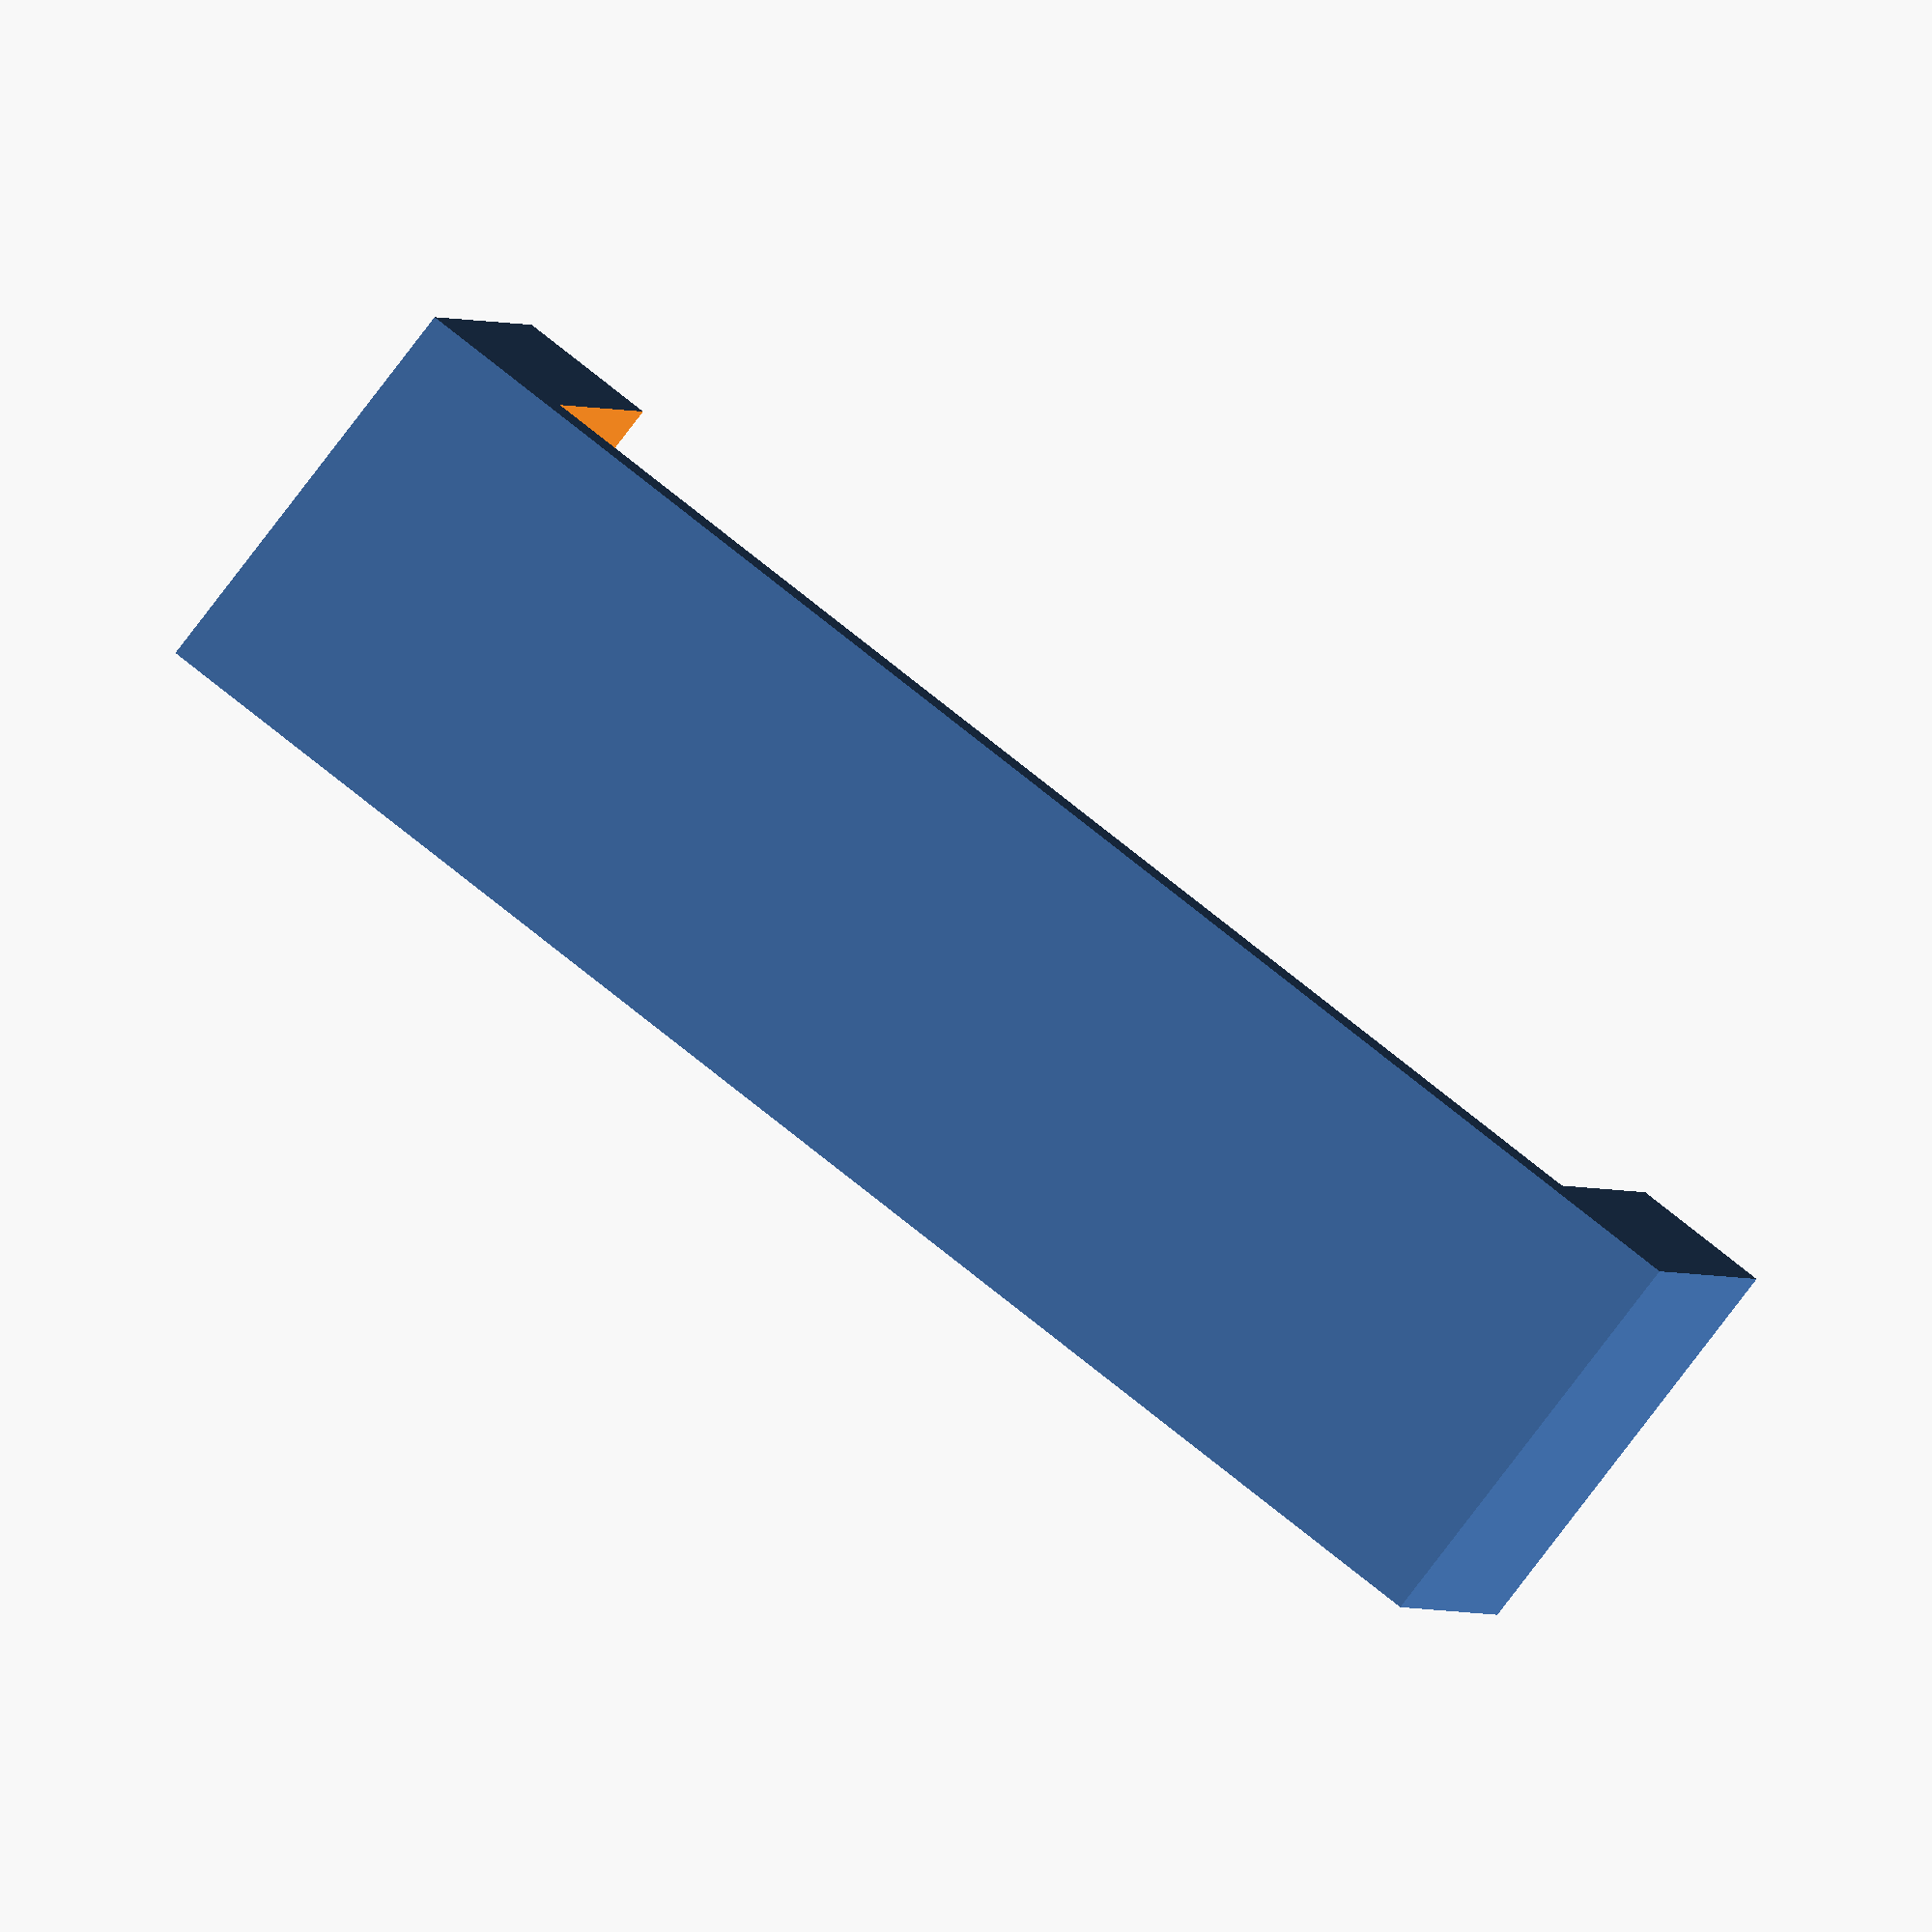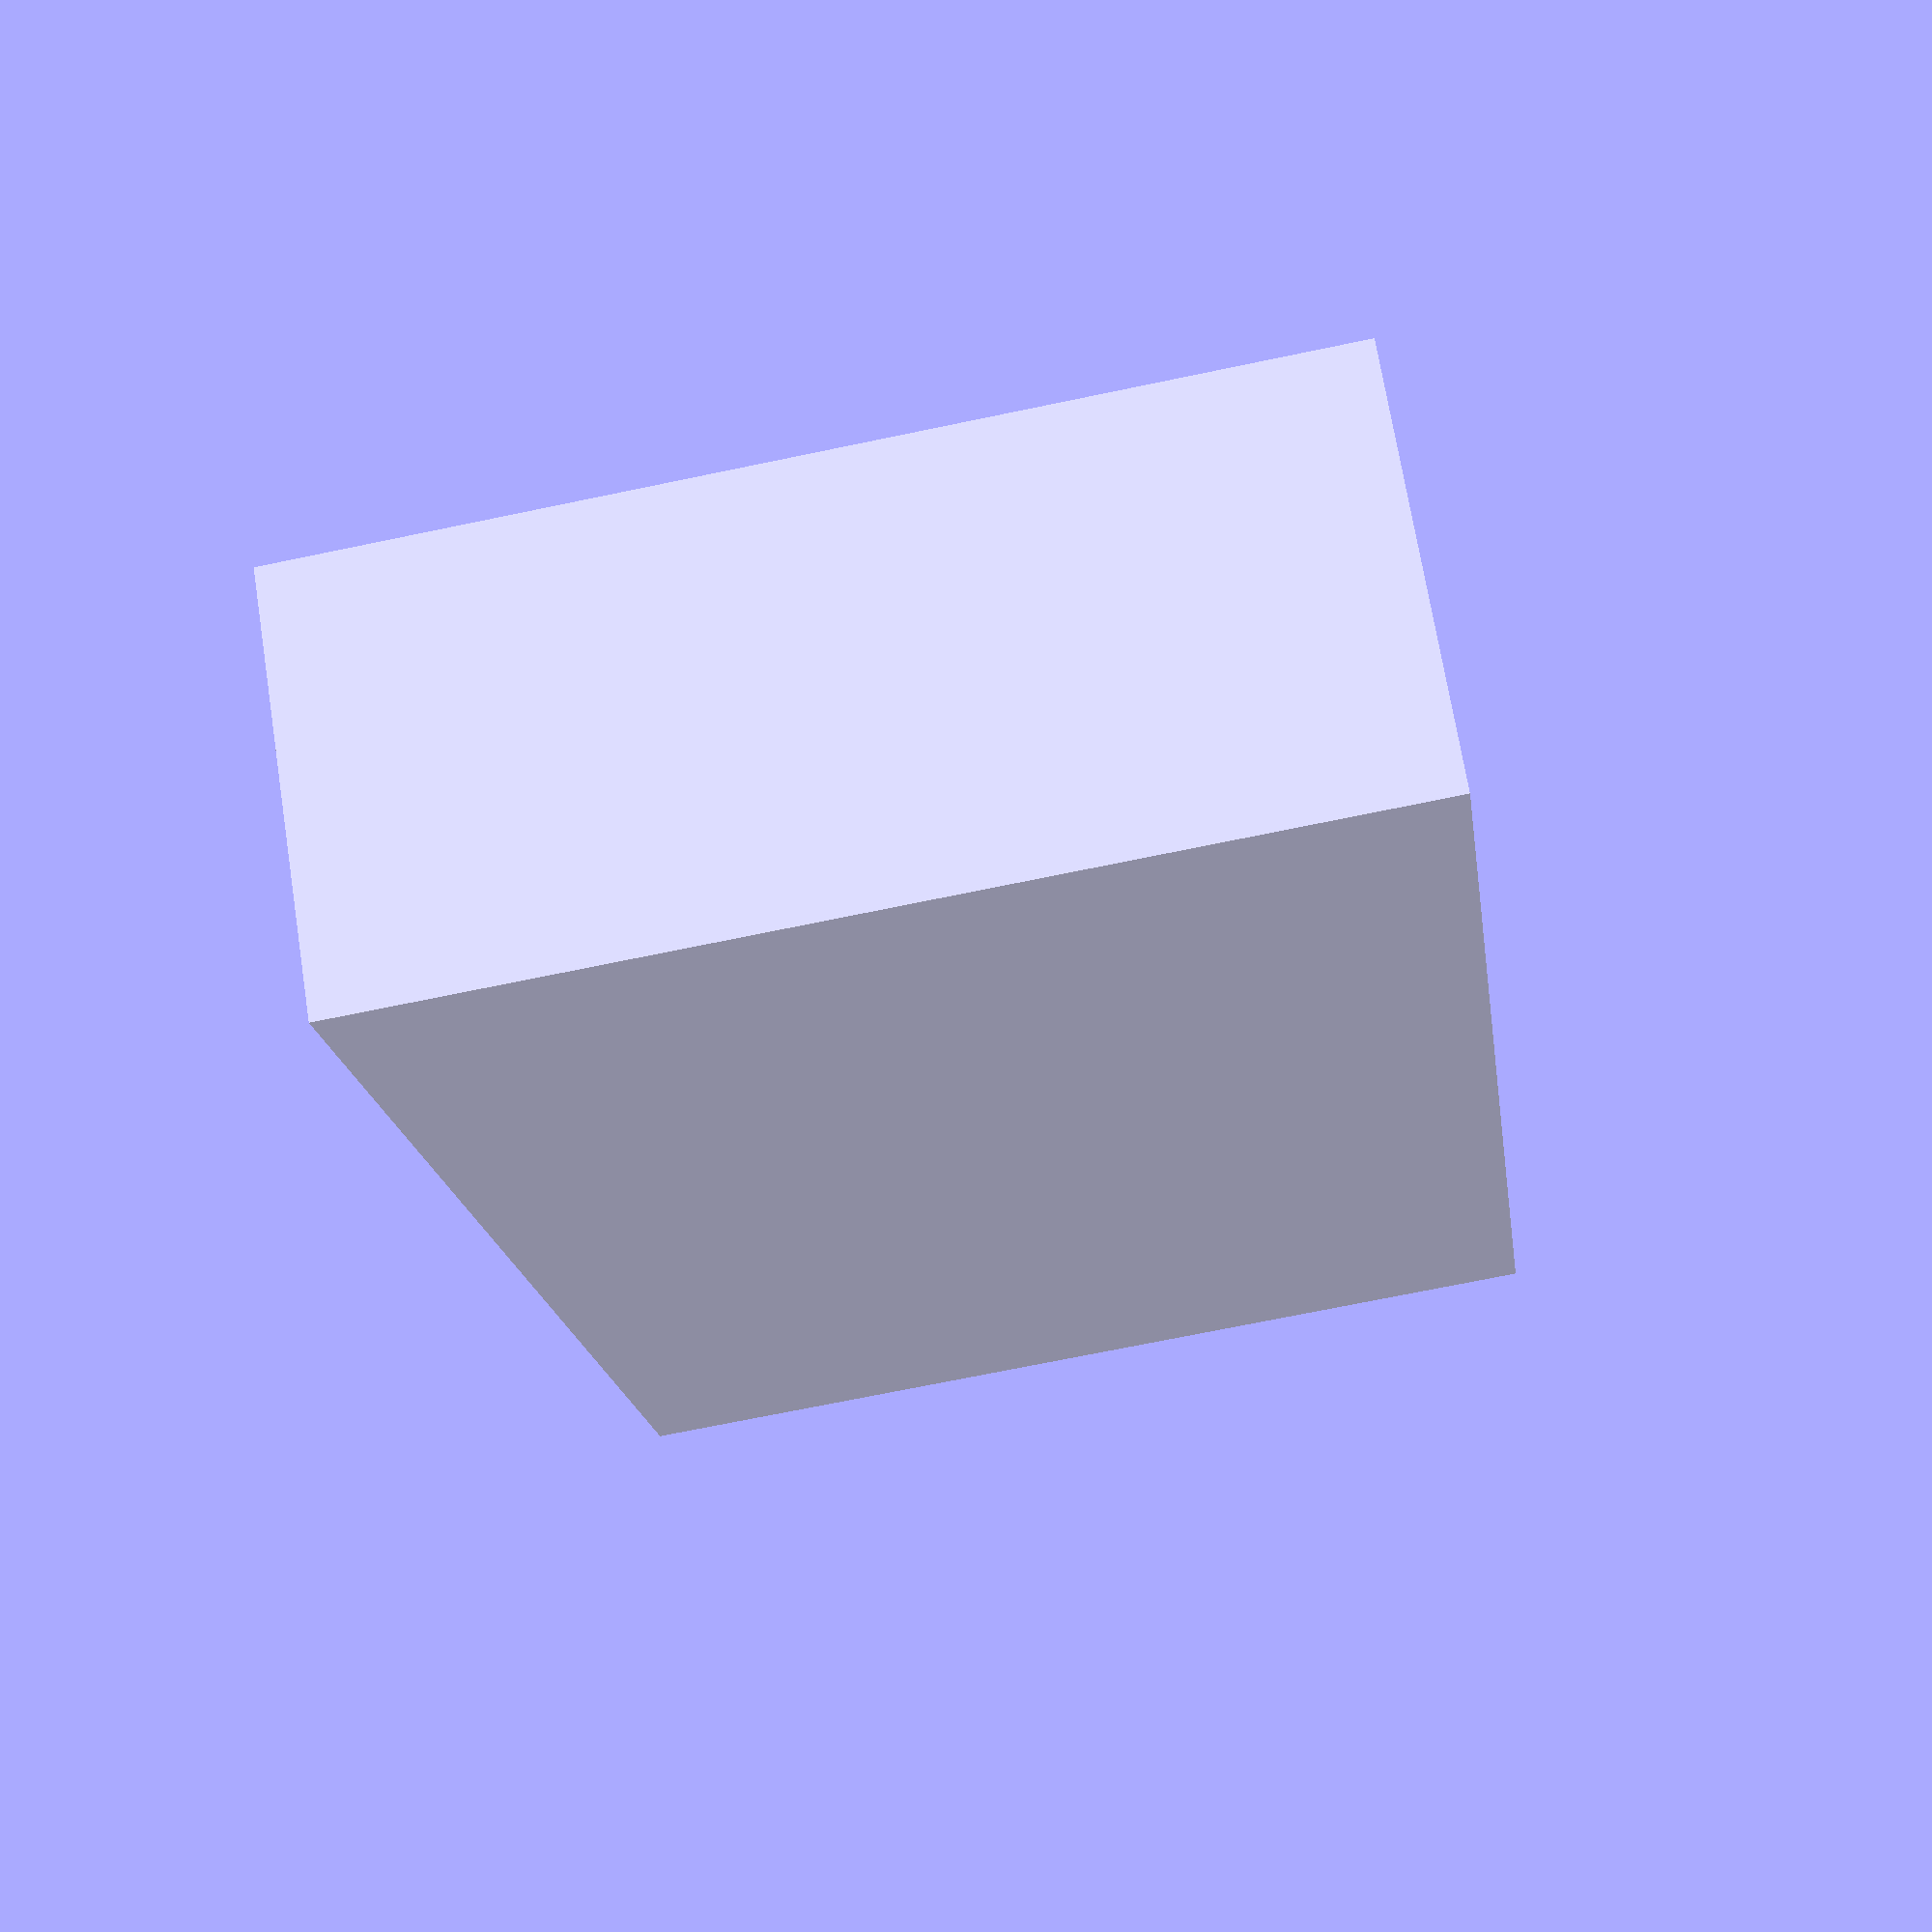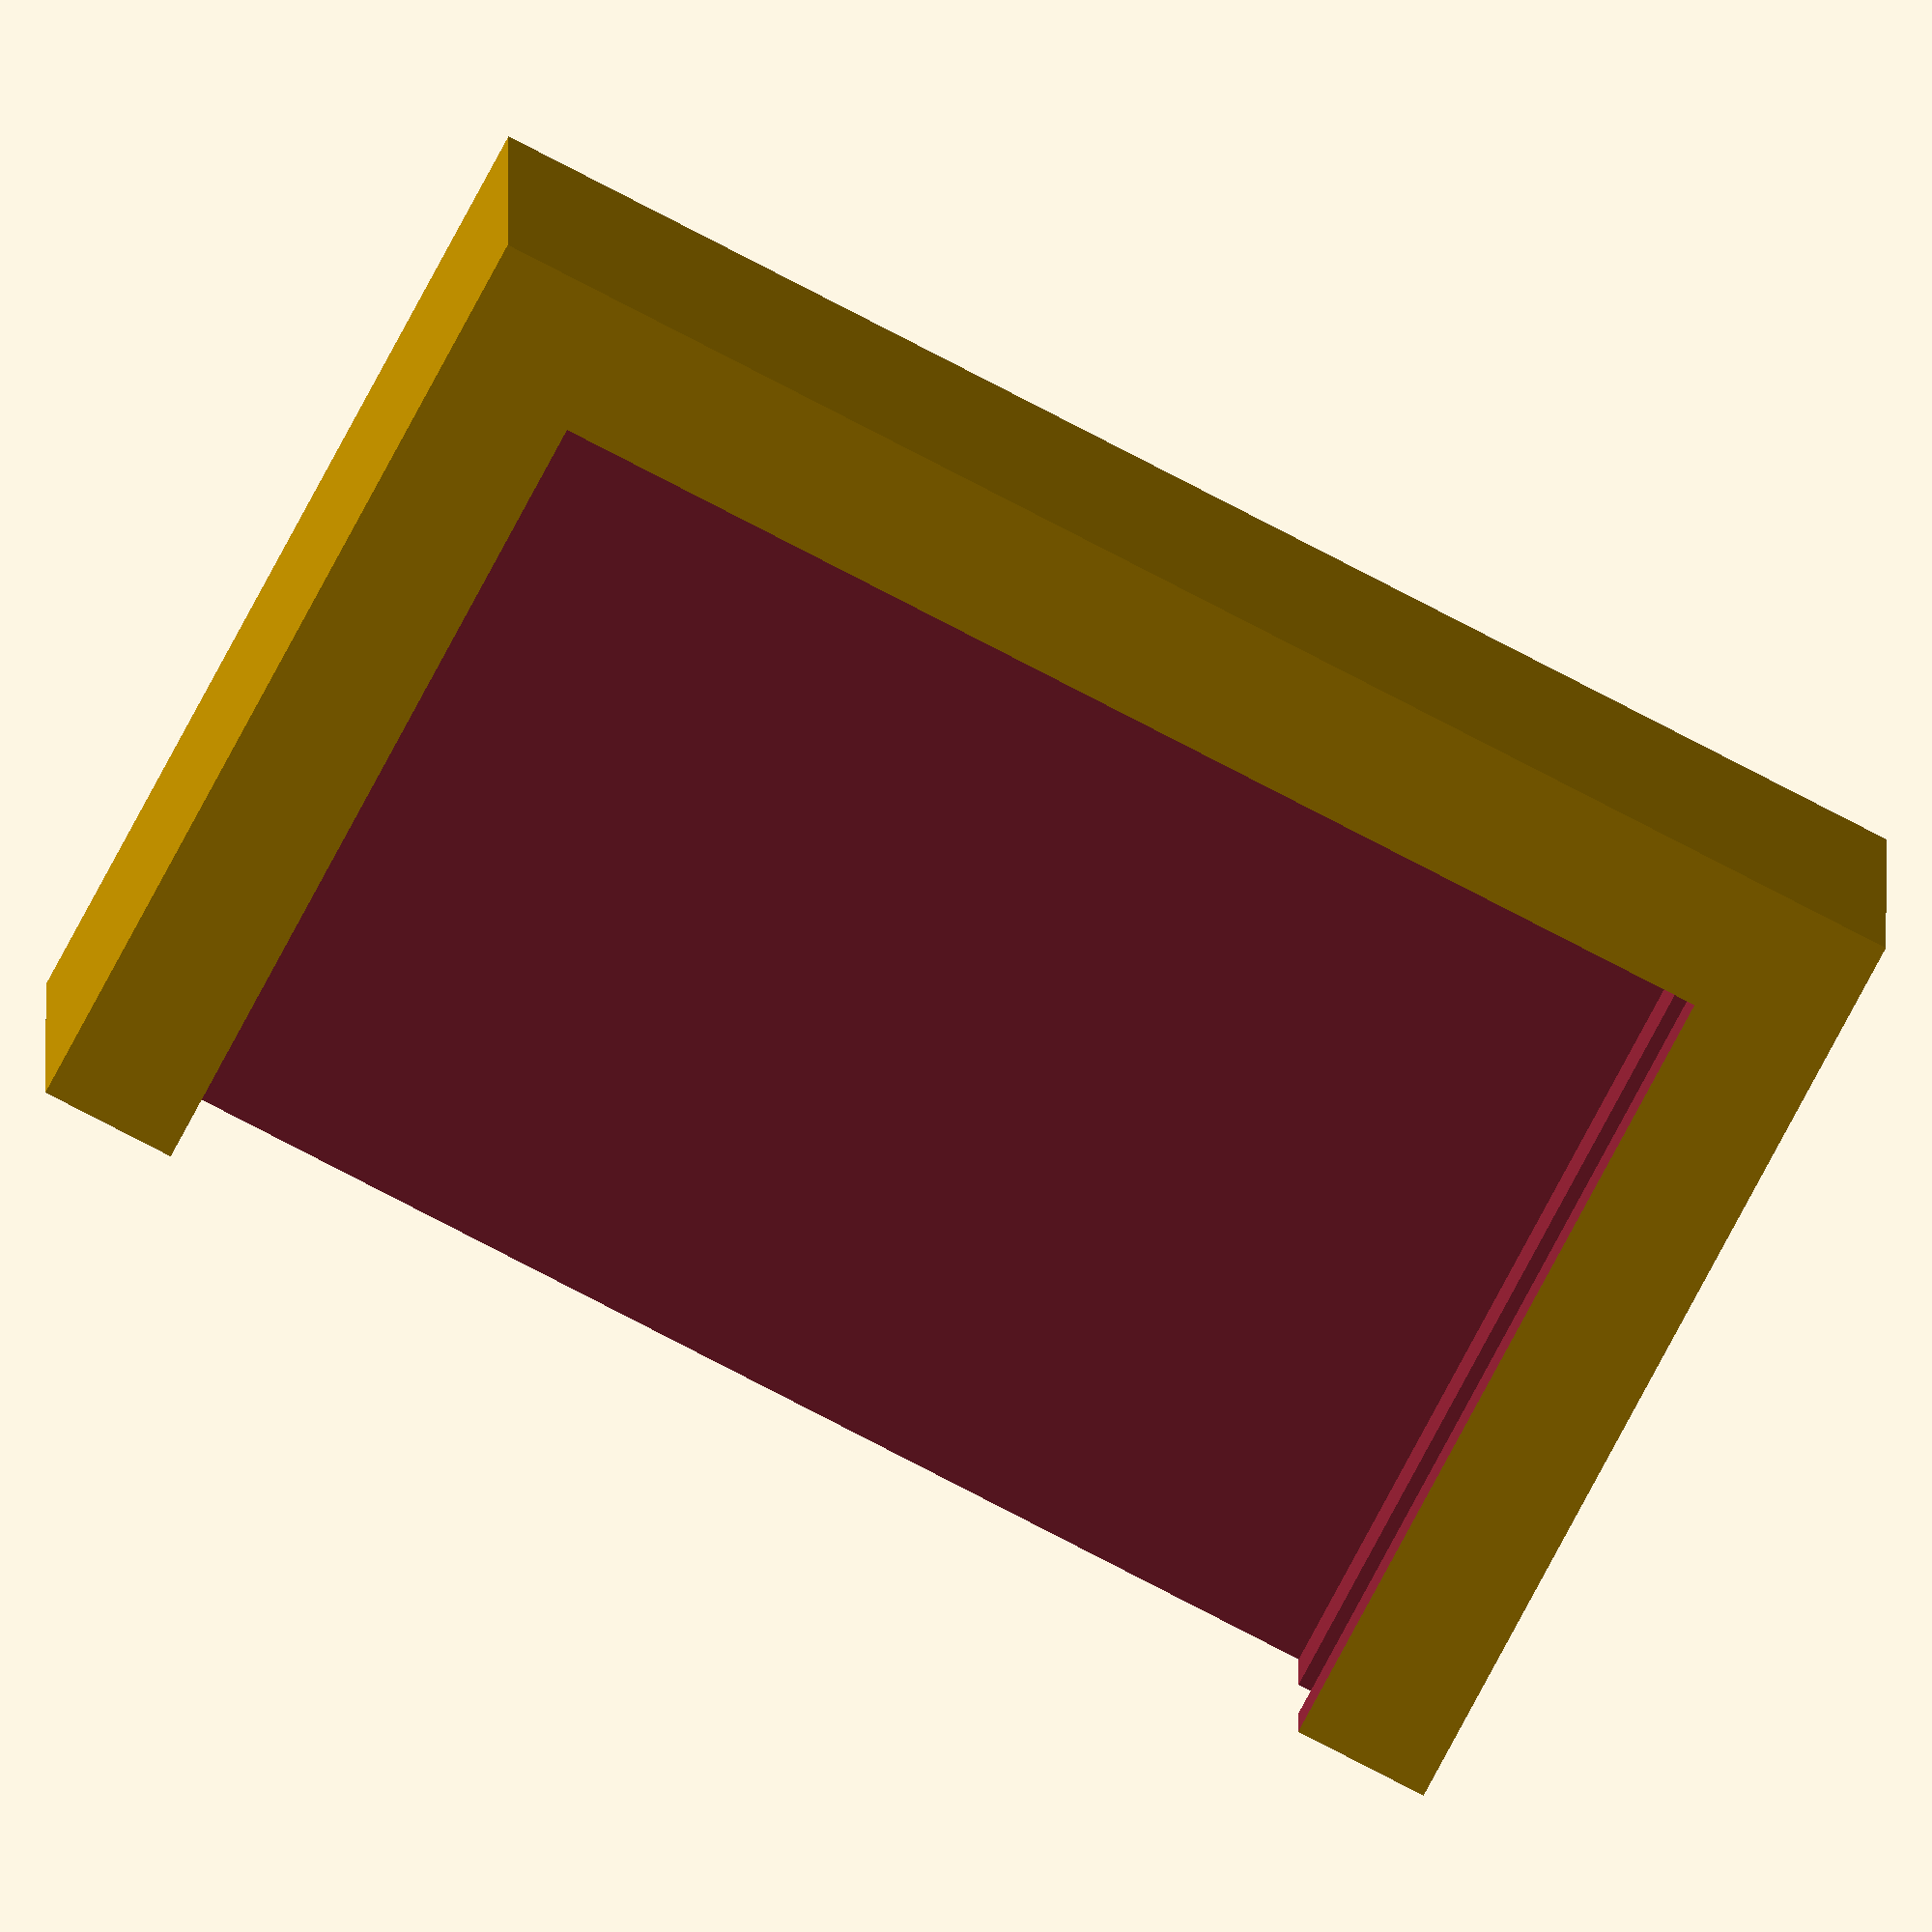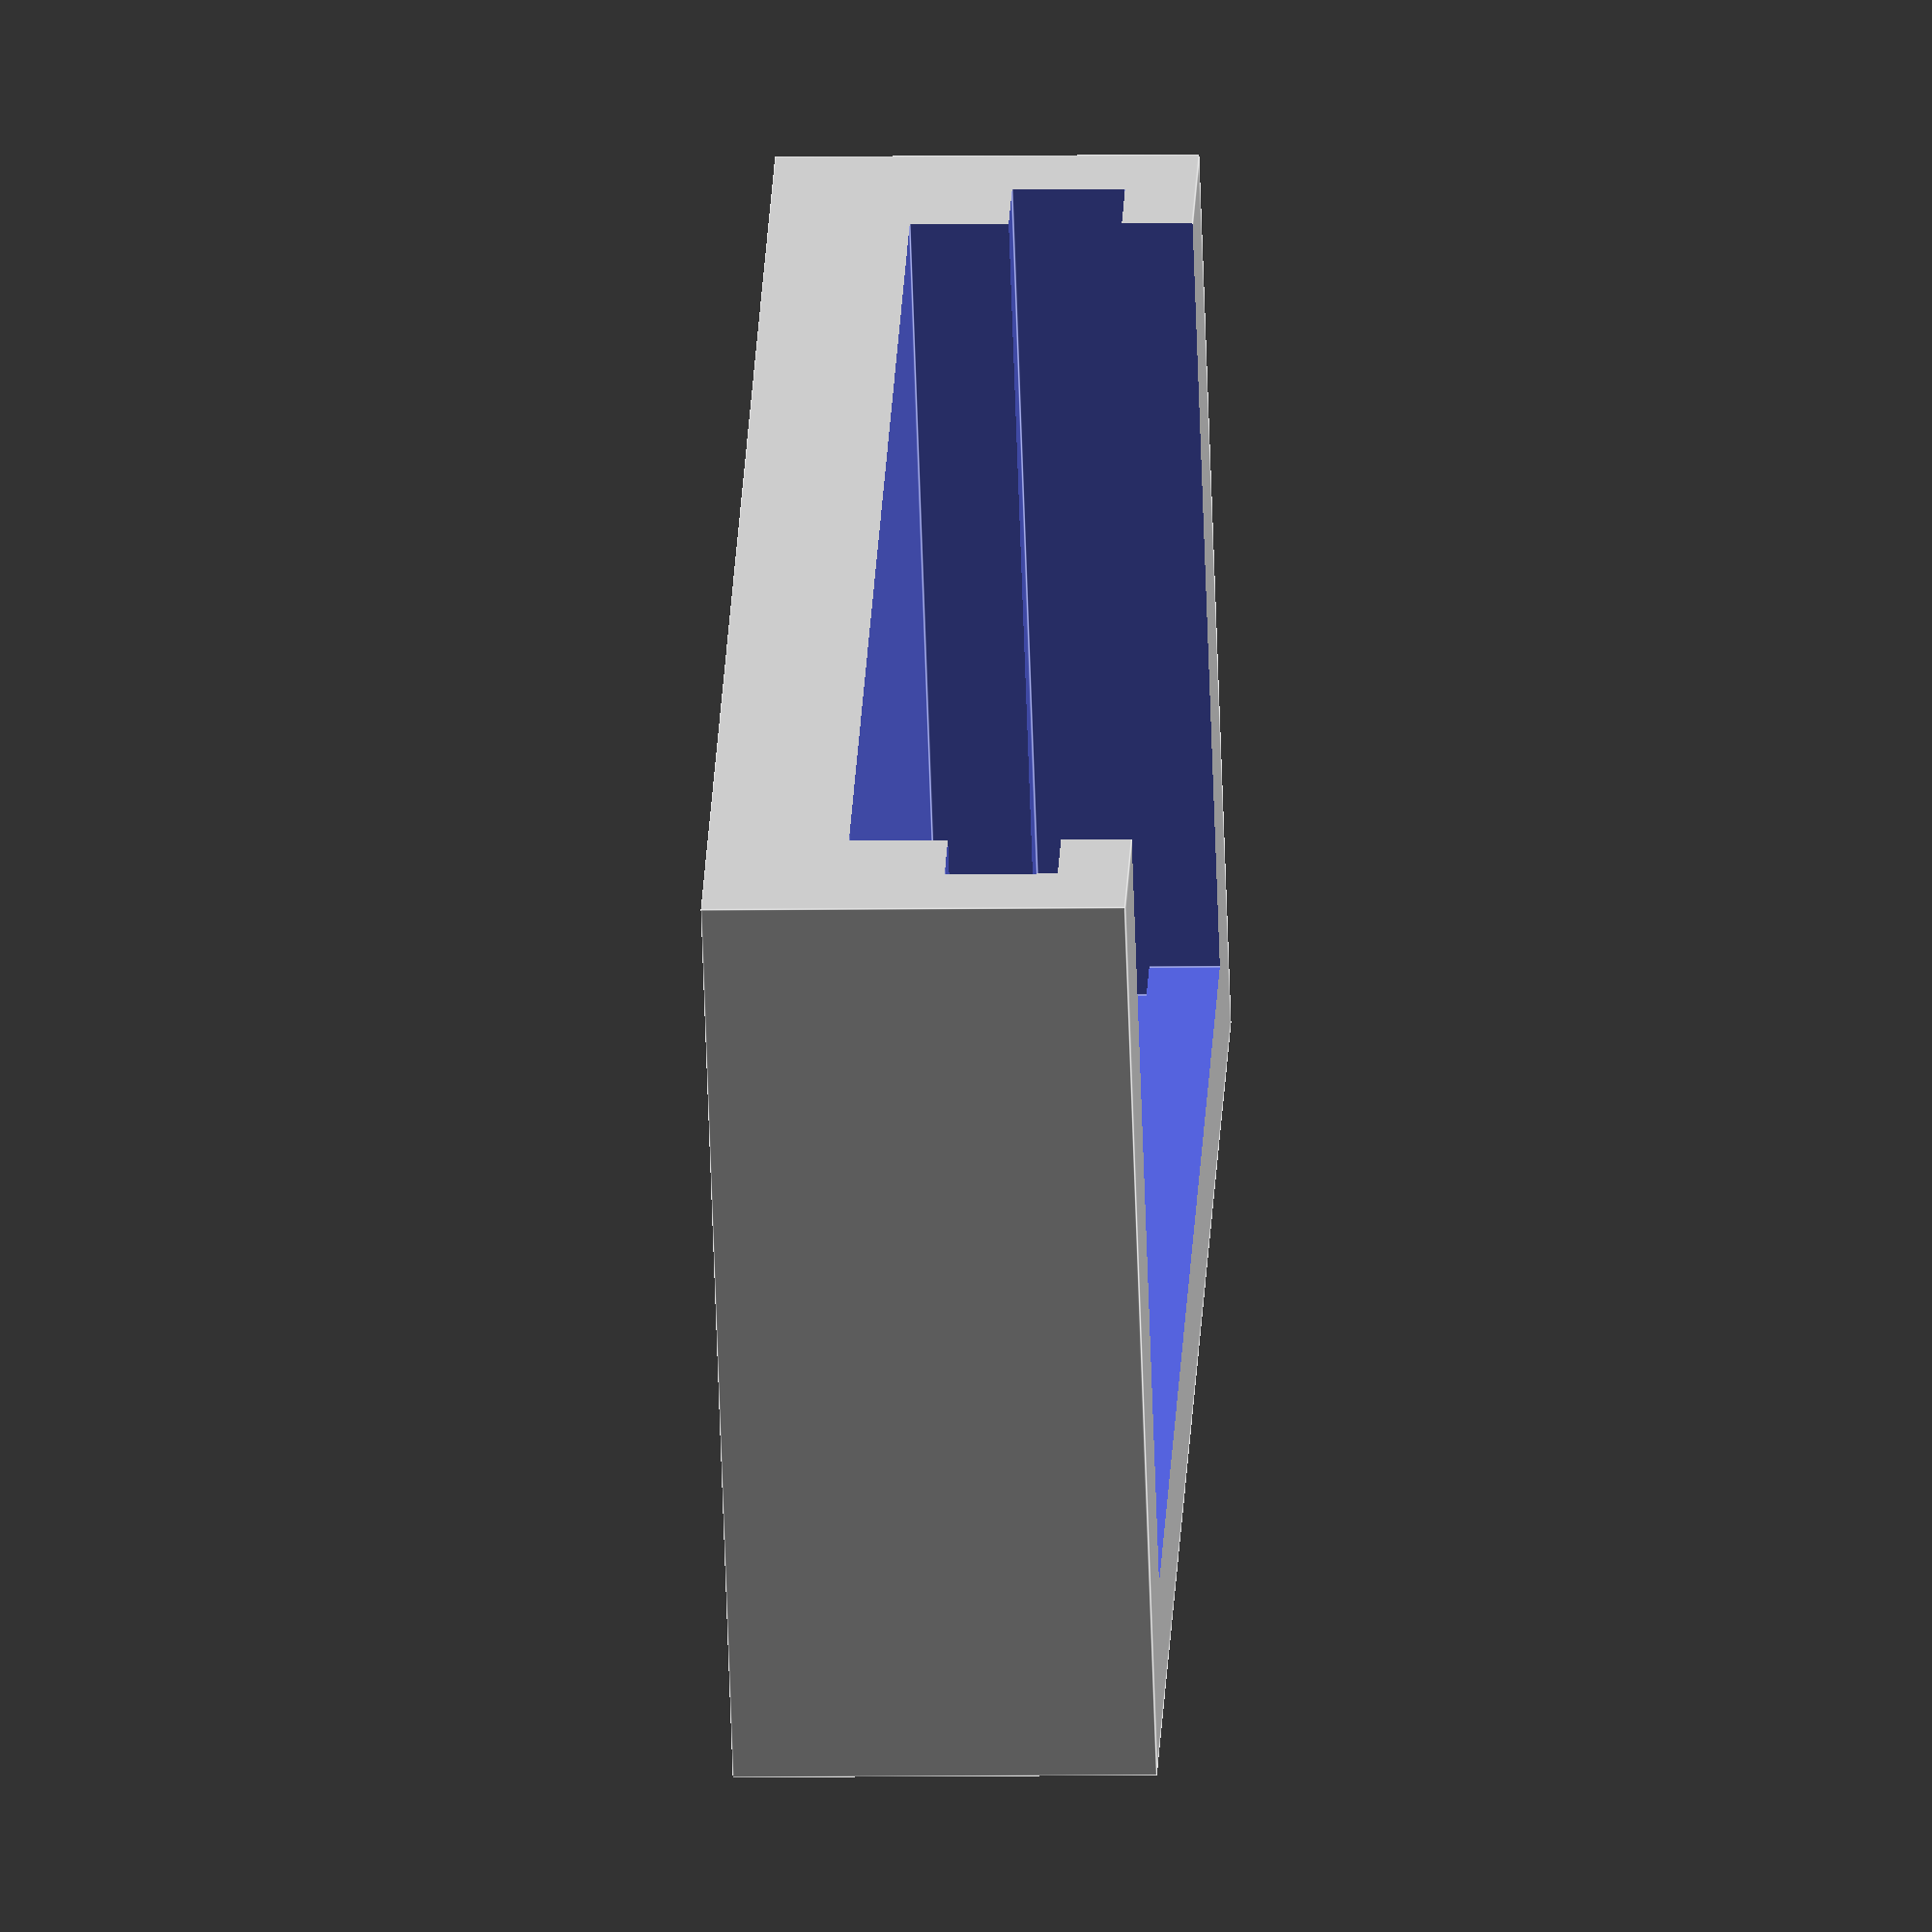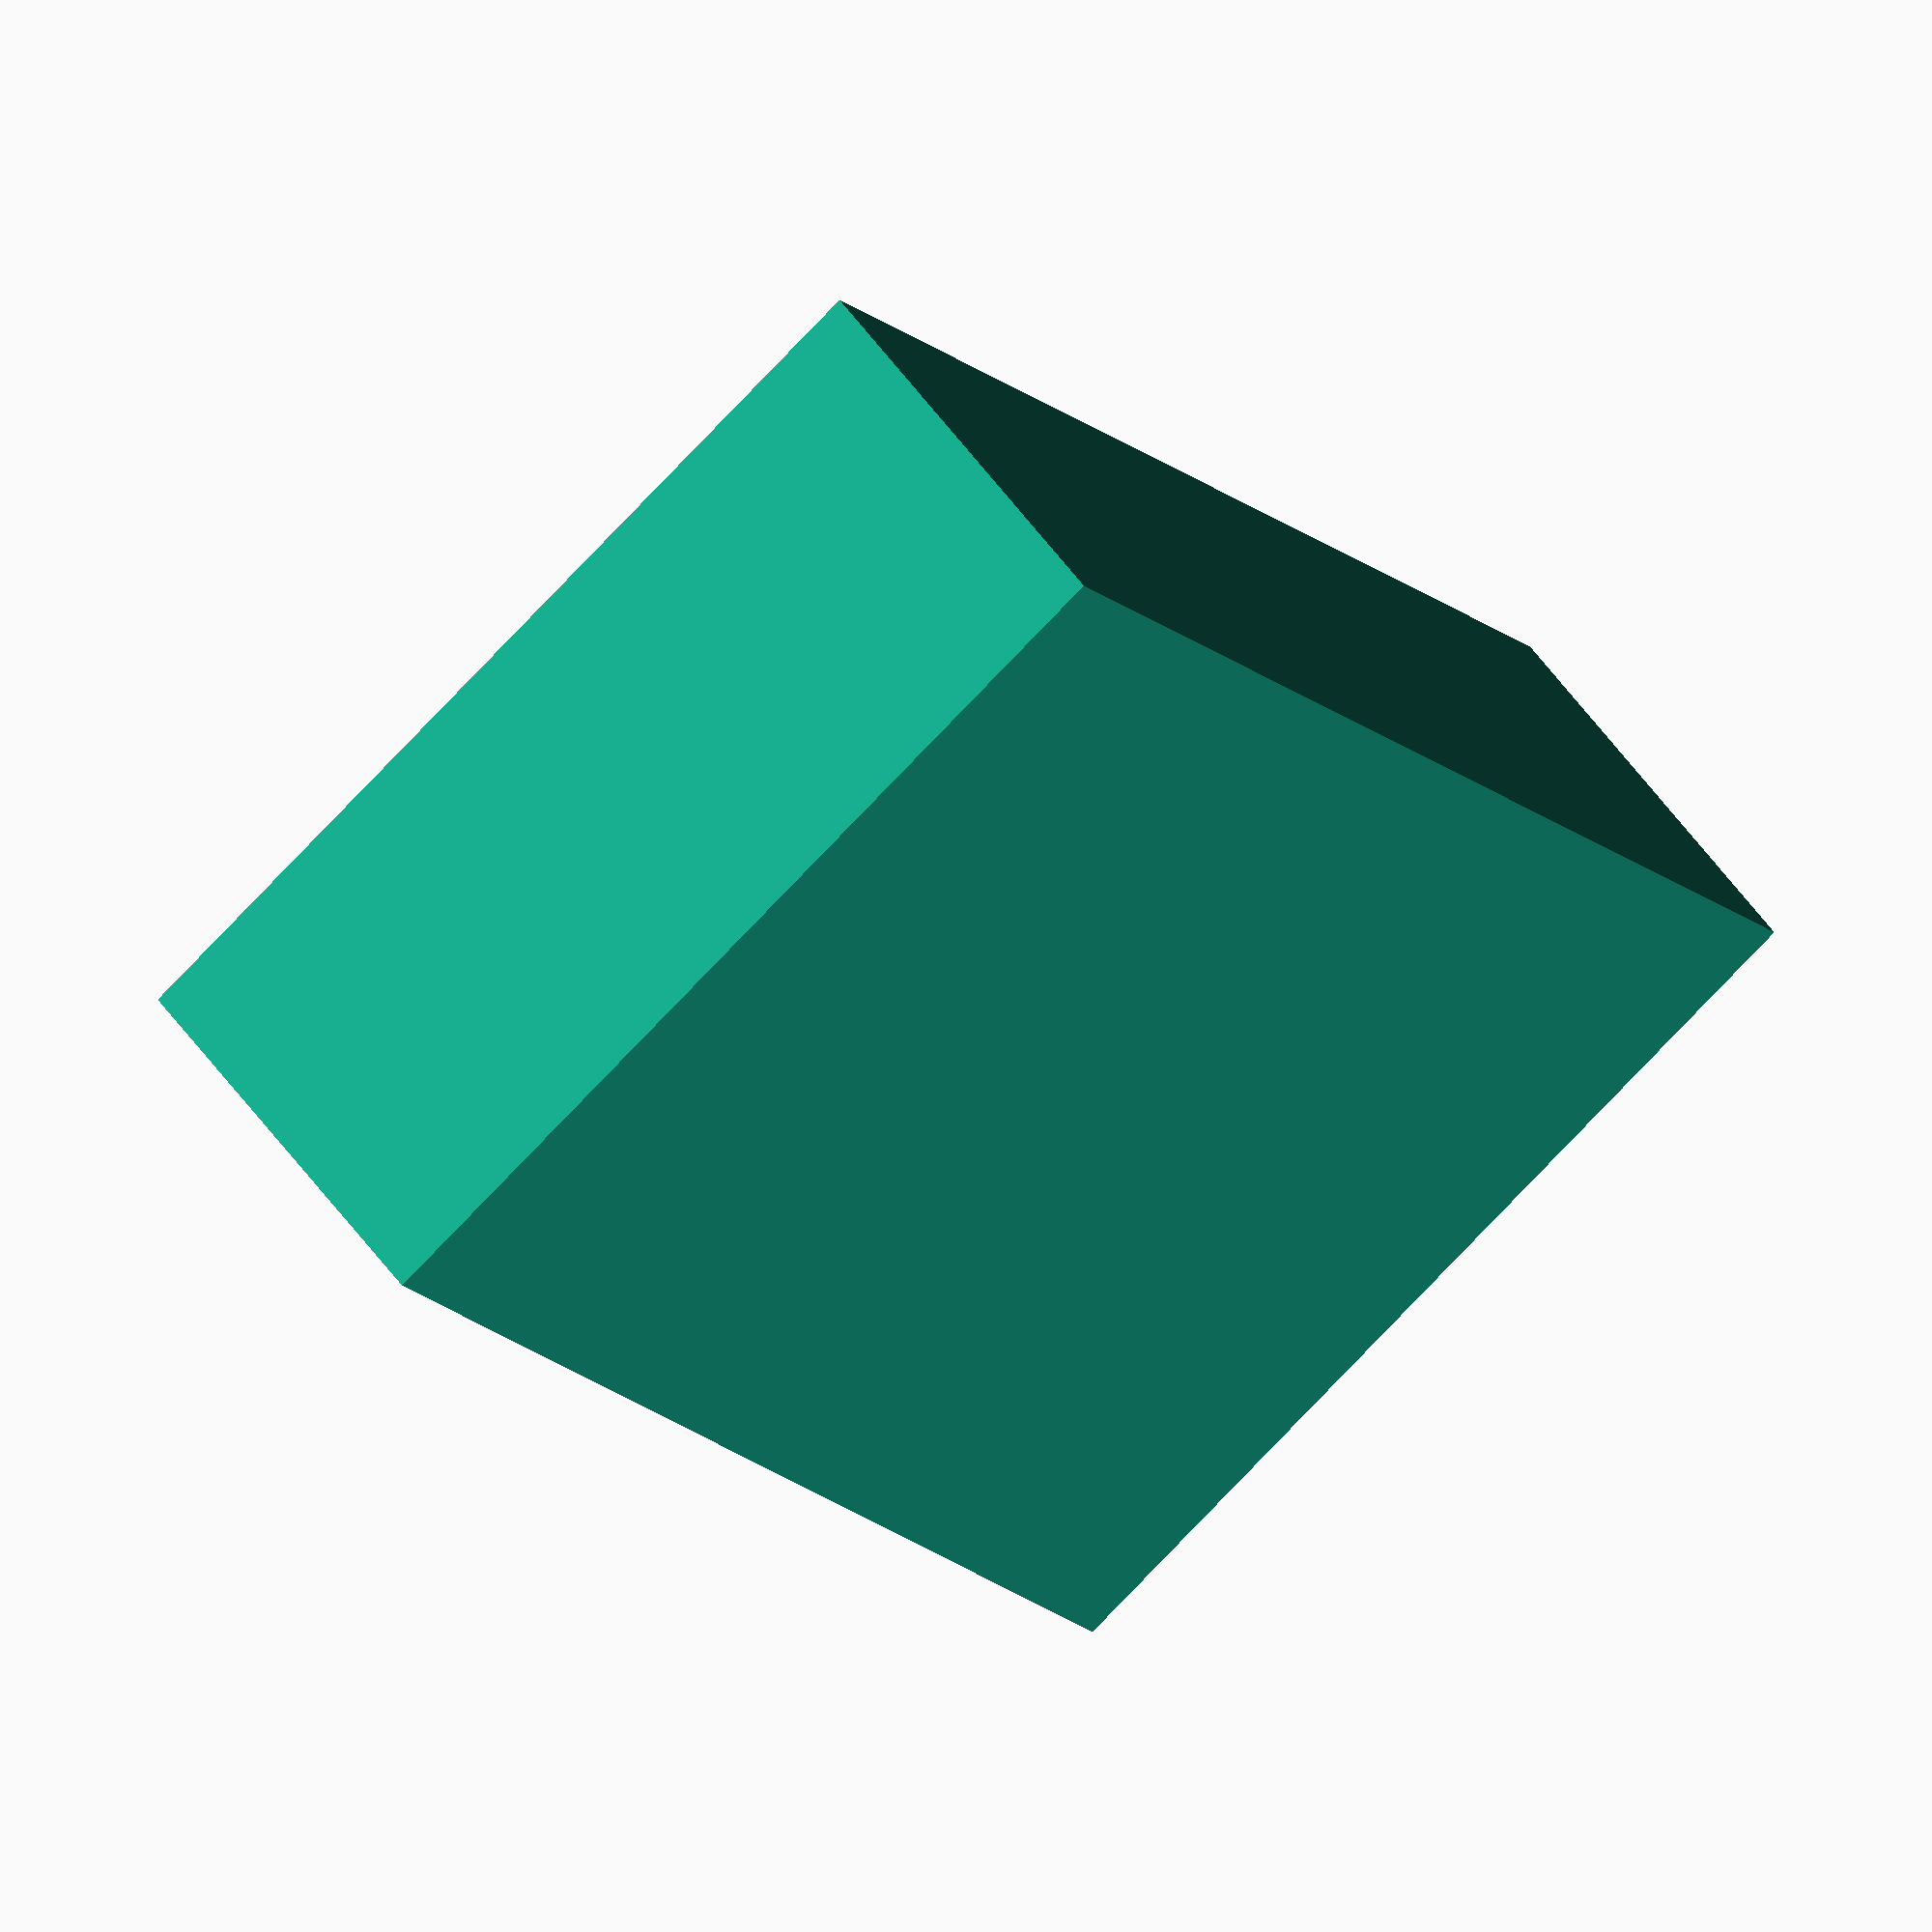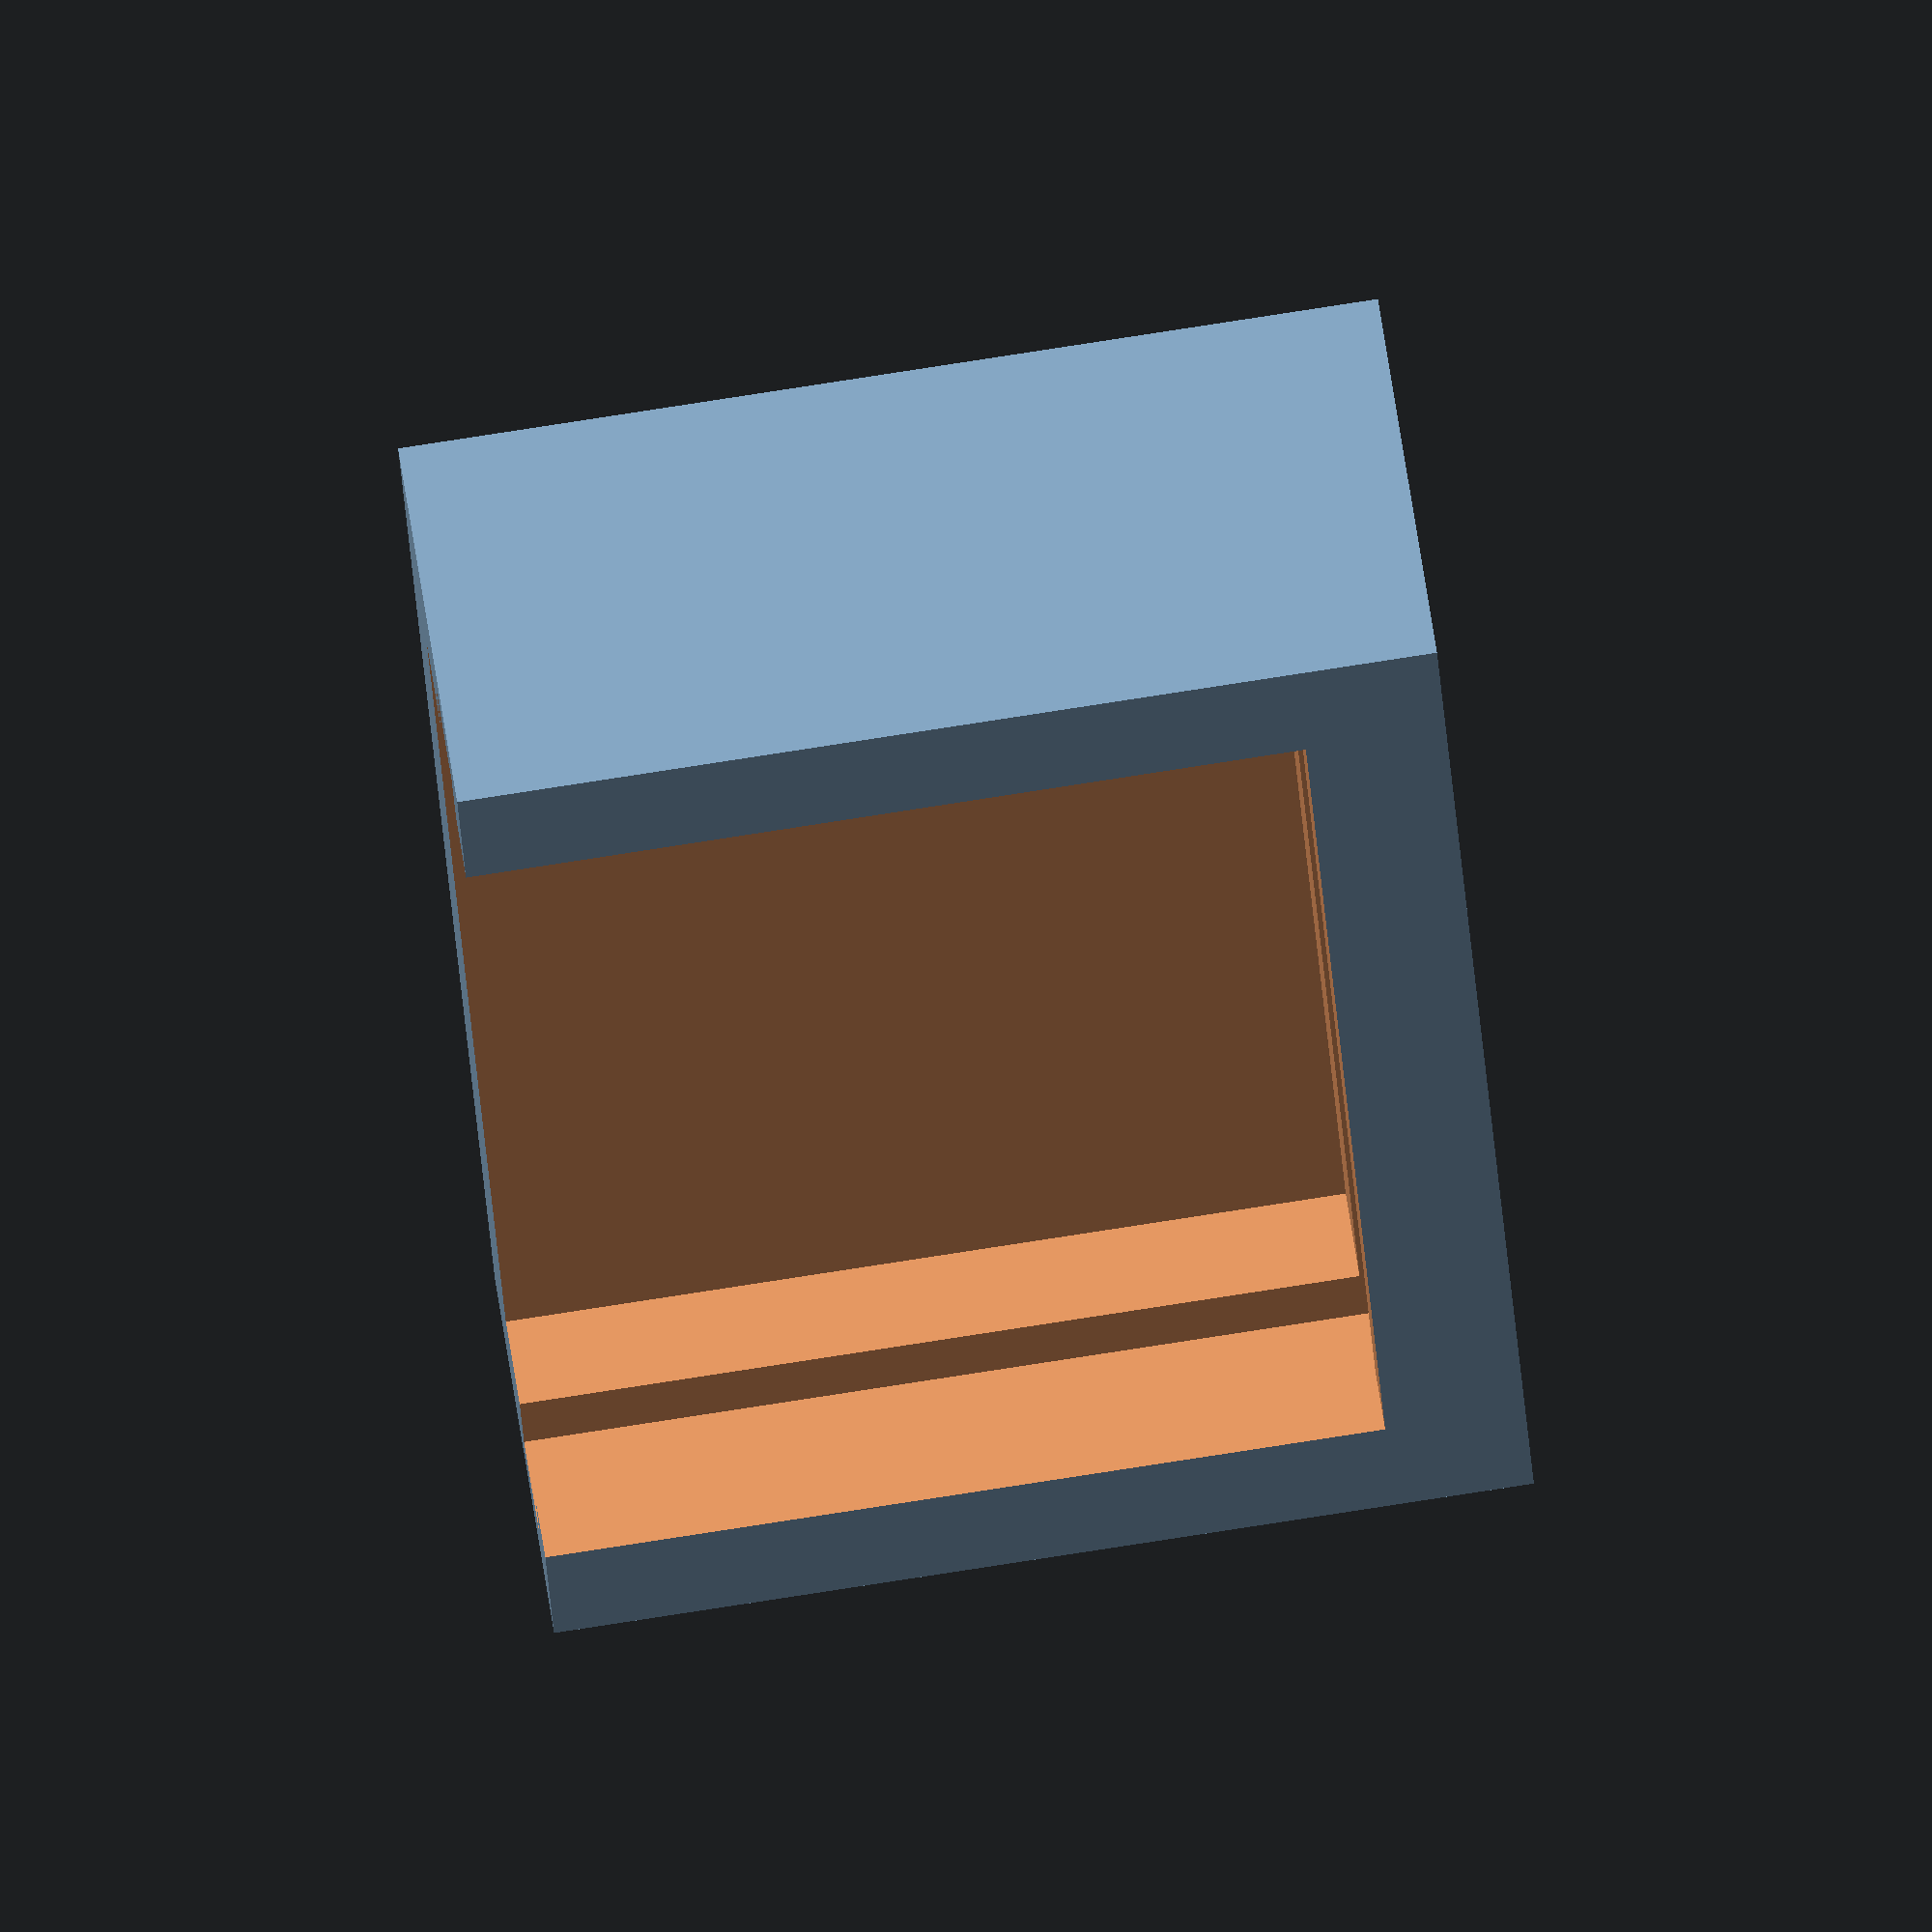
<openscad>
$fn= 16;

module case1() {
    difference() {
        // case size
        cube([14,22,6]);
        translate([2, 2, 2])cube([14,18,6]);
        translate([1, 1, 3.4])cube([14,20,1.6]);
    };
};

case1();


</openscad>
<views>
elev=86.1 azim=277.1 roll=322.4 proj=o view=wireframe
elev=109.7 azim=7.6 roll=9.1 proj=p view=solid
elev=165.2 azim=297.8 roll=179.9 proj=o view=solid
elev=5.2 azim=235.9 roll=273.3 proj=o view=edges
elev=124.7 azim=212.8 roll=35.1 proj=o view=solid
elev=122.8 azim=356.4 roll=188.0 proj=o view=wireframe
</views>
